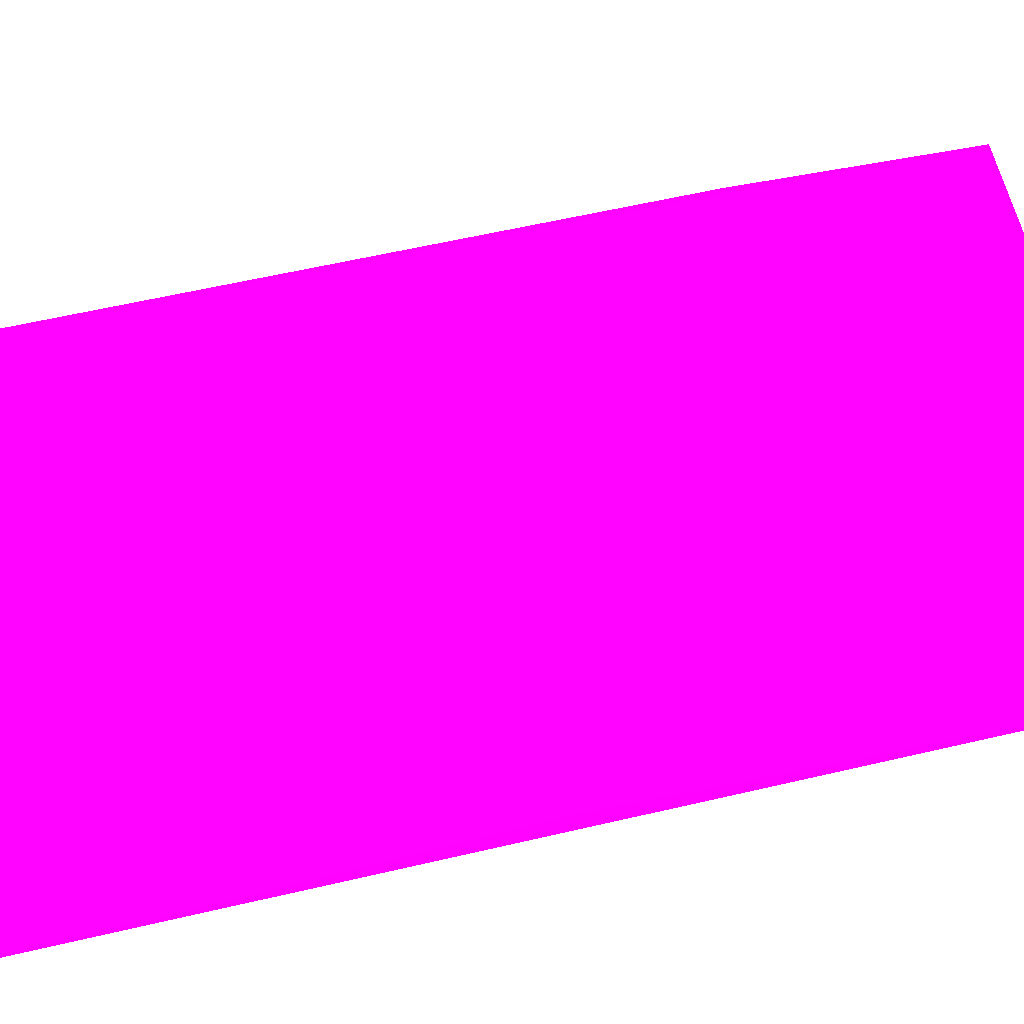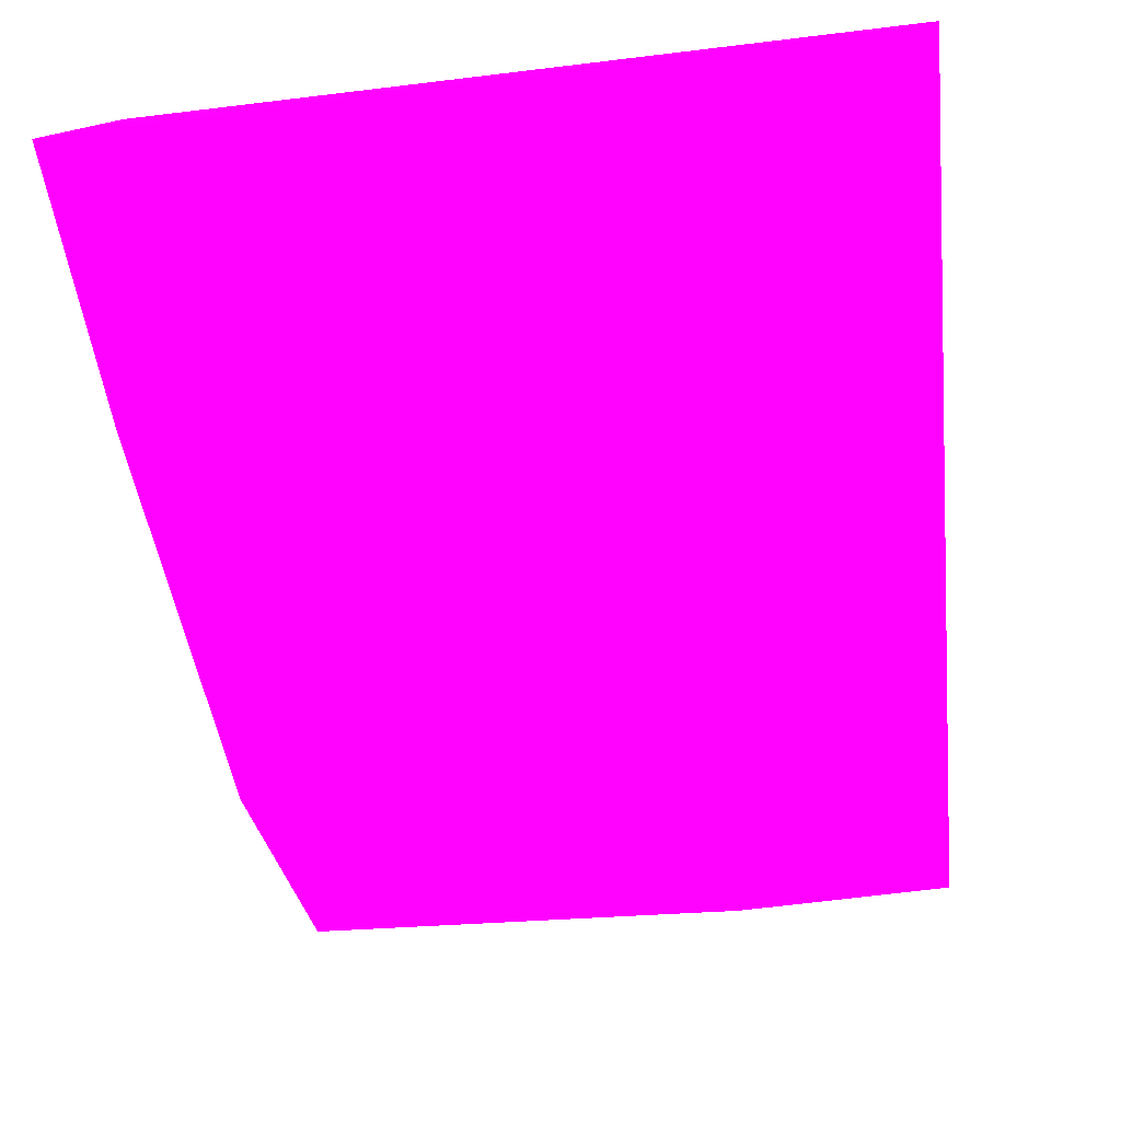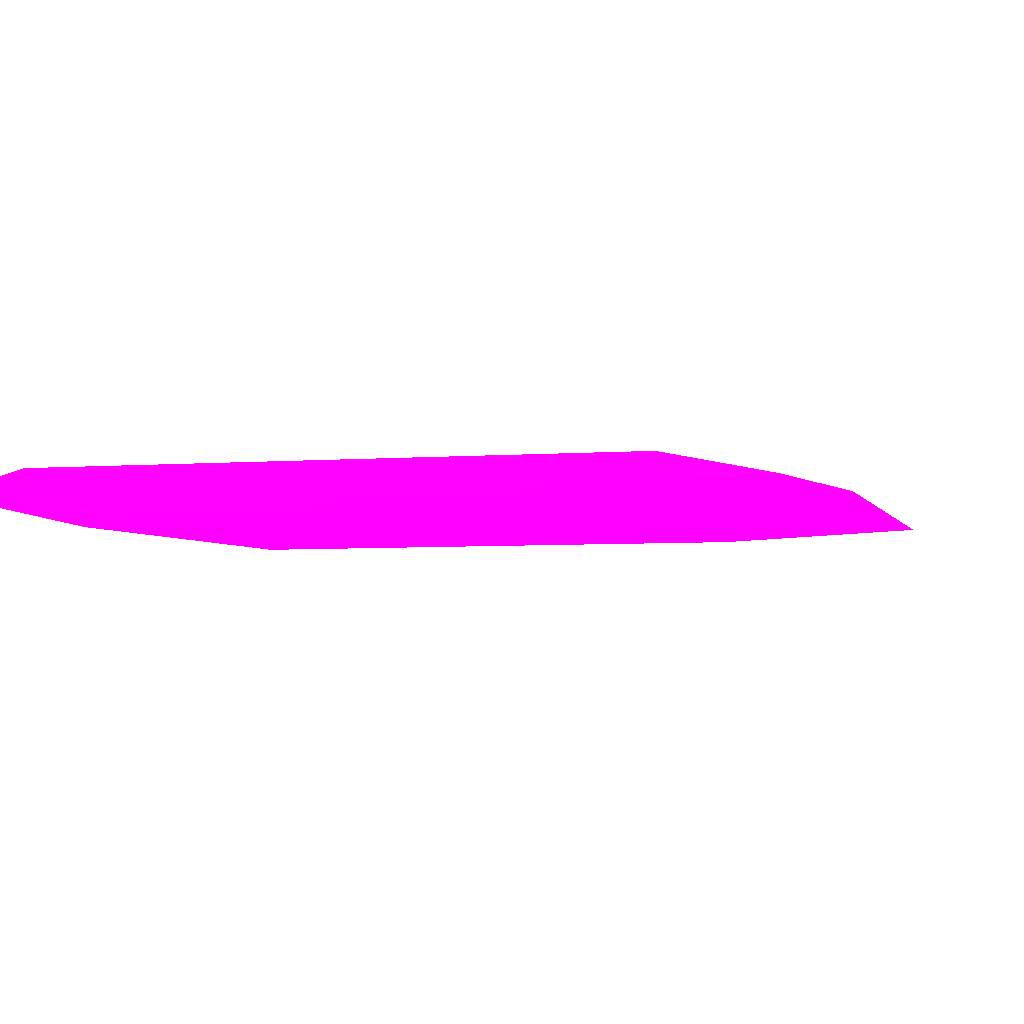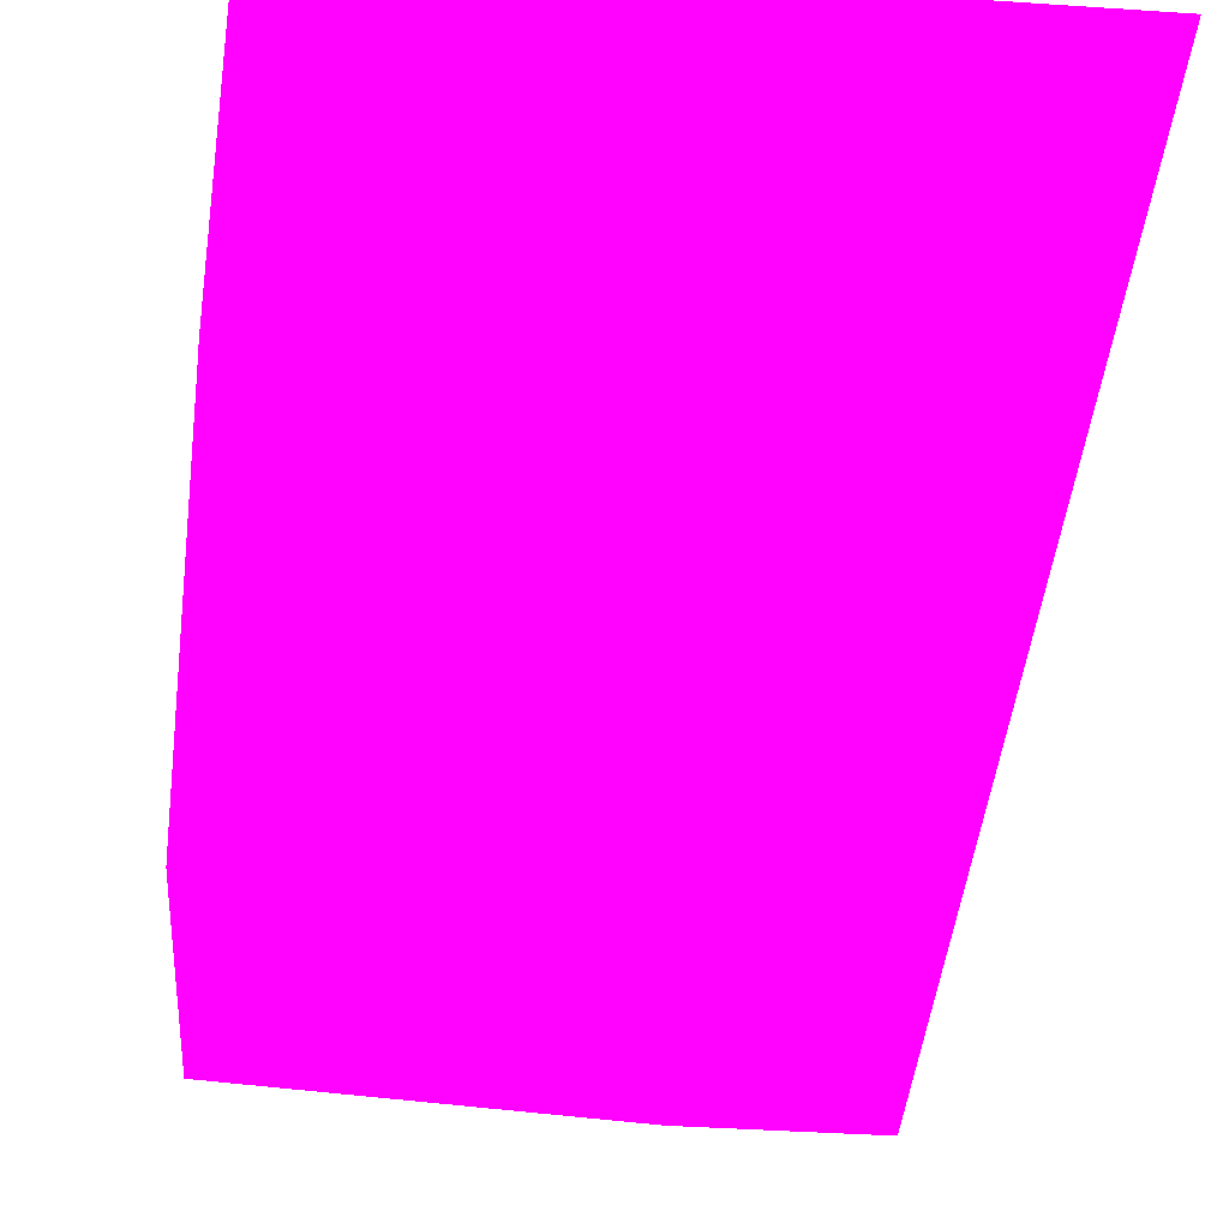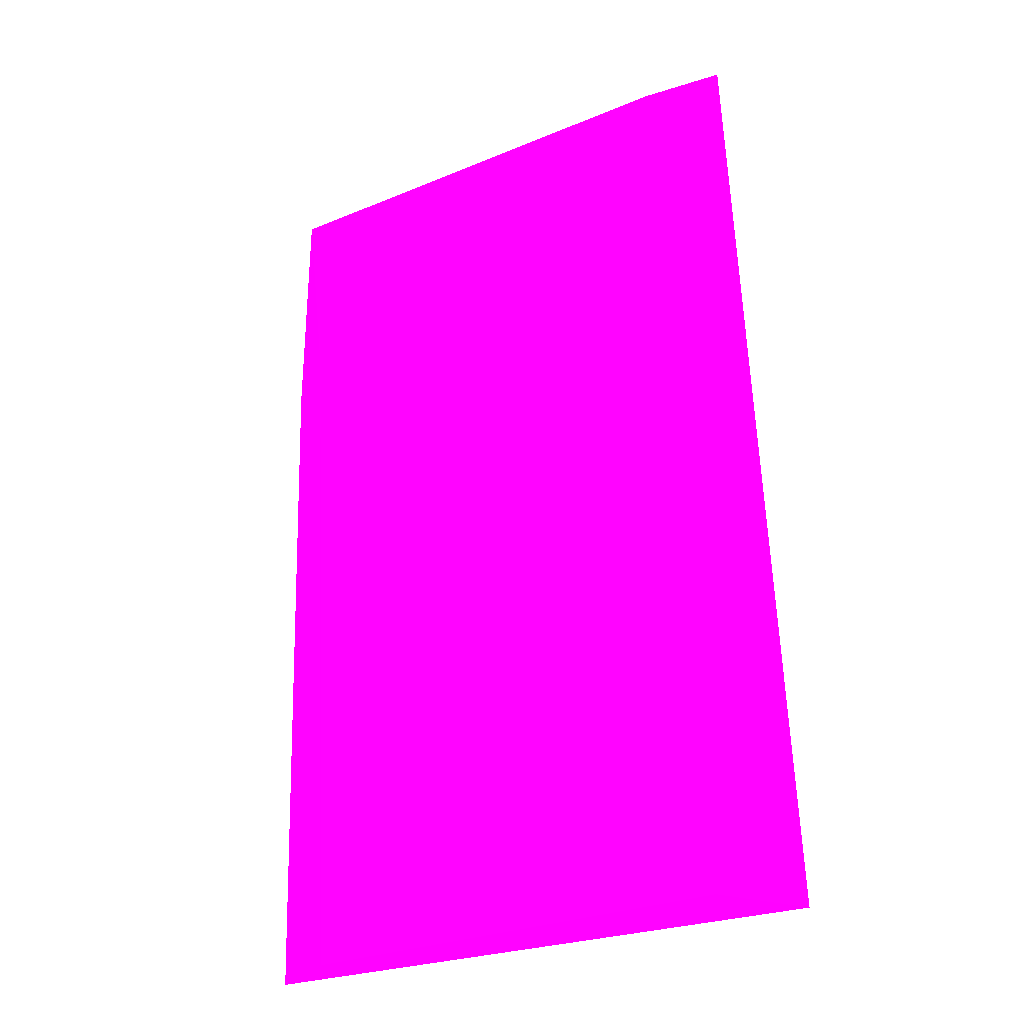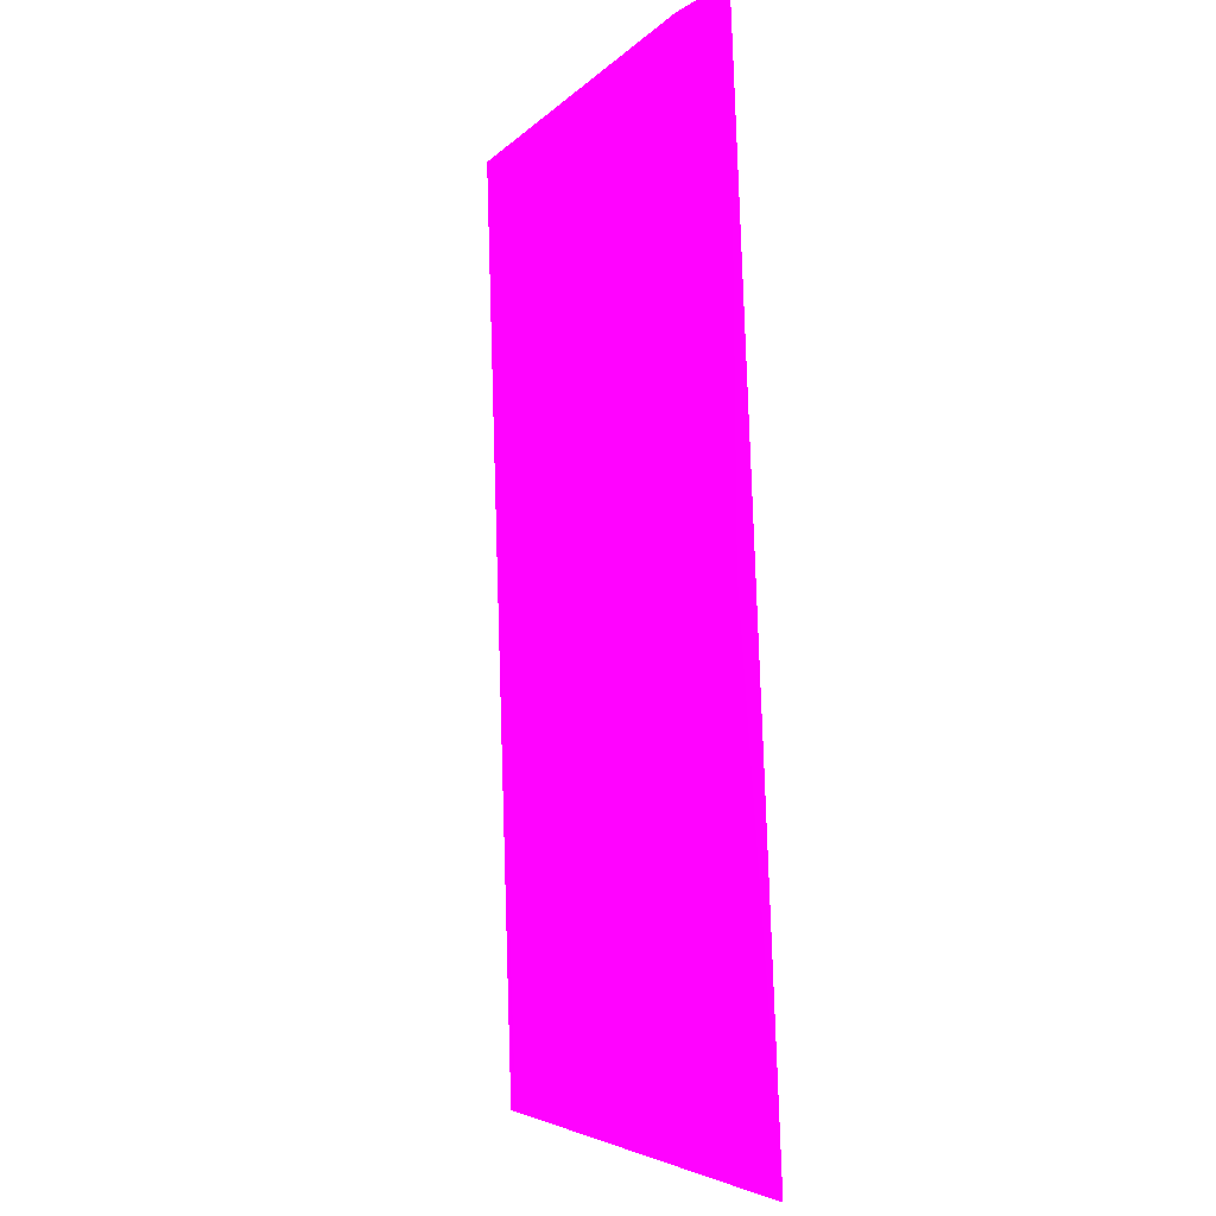
<metadata>
{"format":"obj","ext":"obj","renderer":"f3d","projection":"perspective","resolution":1024,"background":"white","views":[{"elev":59.2,"azim":78.5,"up":"+Z"},{"elev":-40.3,"azim":7.5,"up":"+Z"},{"elev":-4.2,"azim":14.4,"up":"+Z"},{"elev":-53.0,"azim":-6.1,"up":"+Z"},{"elev":-30.9,"azim":29.3,"up":"+Y"},{"elev":-6.0,"azim":66.0,"up":"+Y"}]}
</metadata>
<code>
v 0.1012 0.1928 0.0659 0.9843 0.007843 0.9882
v -0.1106 0.3779 0.06594 0.9843 0.007843 0.9882
v -0.09999 0.2958 0.06756 0.9843 0.007843 0.9882
v -0.1086 0.01466 0.05513 0.9843 0.007843 0.9882
v 0.03052 0.3793 0.06302 0.9843 0.007843 0.9882
v 0.1079 0.007064 0.05539 0.9843 0.007843 0.9882
v -0.117 0.2887 0.05711 0.9843 0.007843 0.9882
v -0.08751 0.01708 0.06182 0.9843 0.007843 0.9882
v 0.09943 0.3798 0.06648 0.9843 0.007843 0.9882
v 0.07657 0.01533 0.06218 0.9843 0.007843 0.9882
v 0.0666 0.3794 0.06968 0.9843 0.007843 0.9882
v -0.1129 0.1153 0.05368 0.9843 0.007843 0.9882
f 4 7 12
f 3 2 4
f 5 6 7
f 4 2 7
f 2 5 7
f 3 4 8
f 4 6 8
f 5 2 9
f 1 6 9
f 6 5 9
f 6 1 10
f 1 8 10
f 8 6 10
f 2 3 11
f 8 1 11
f 3 8 11
f 1 9 11
f 9 2 11
f 6 4 12
f 7 6 12

</code>
